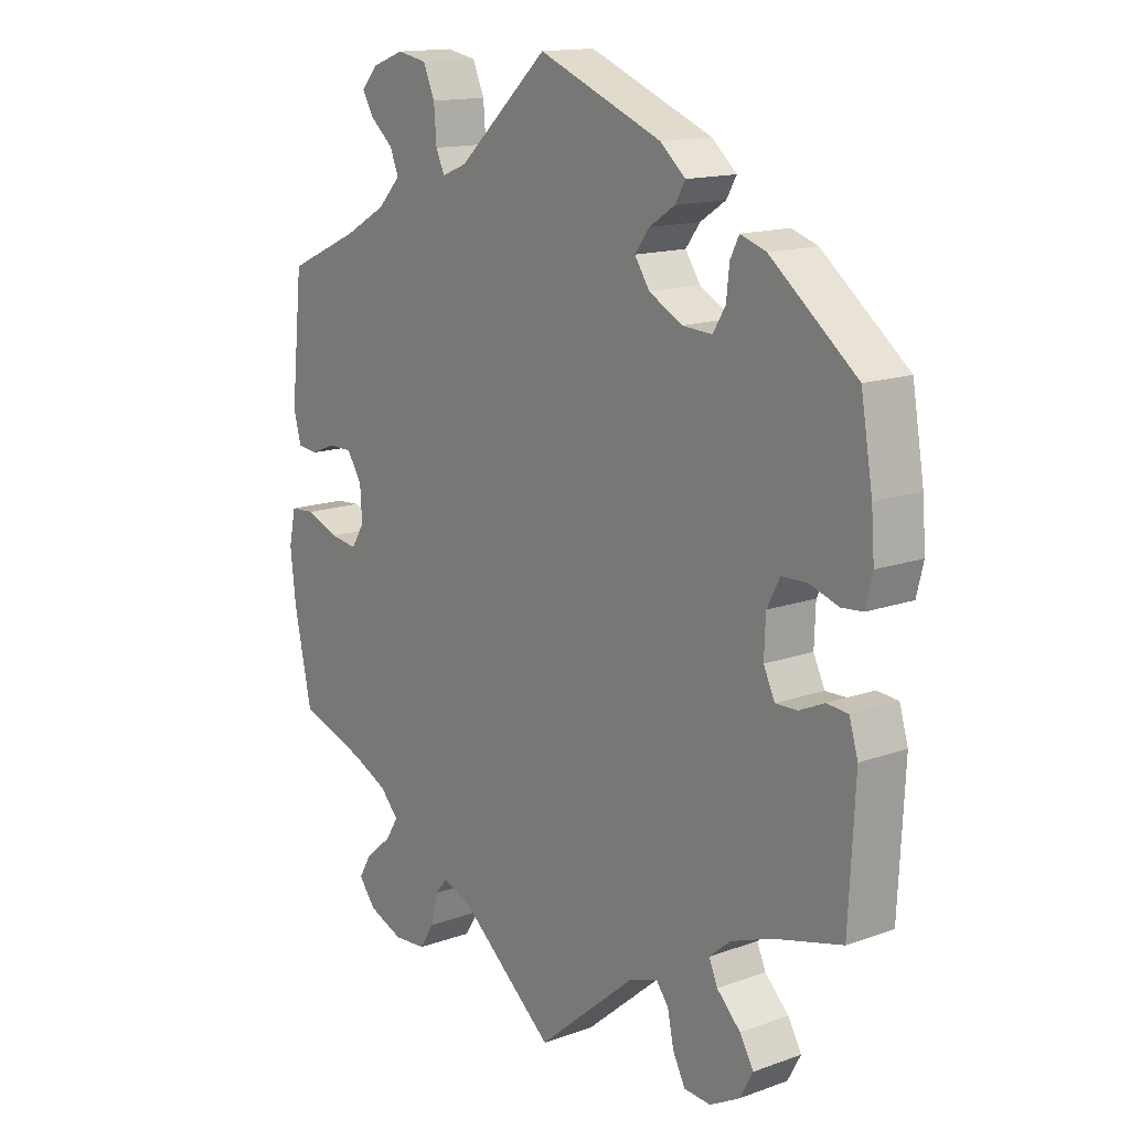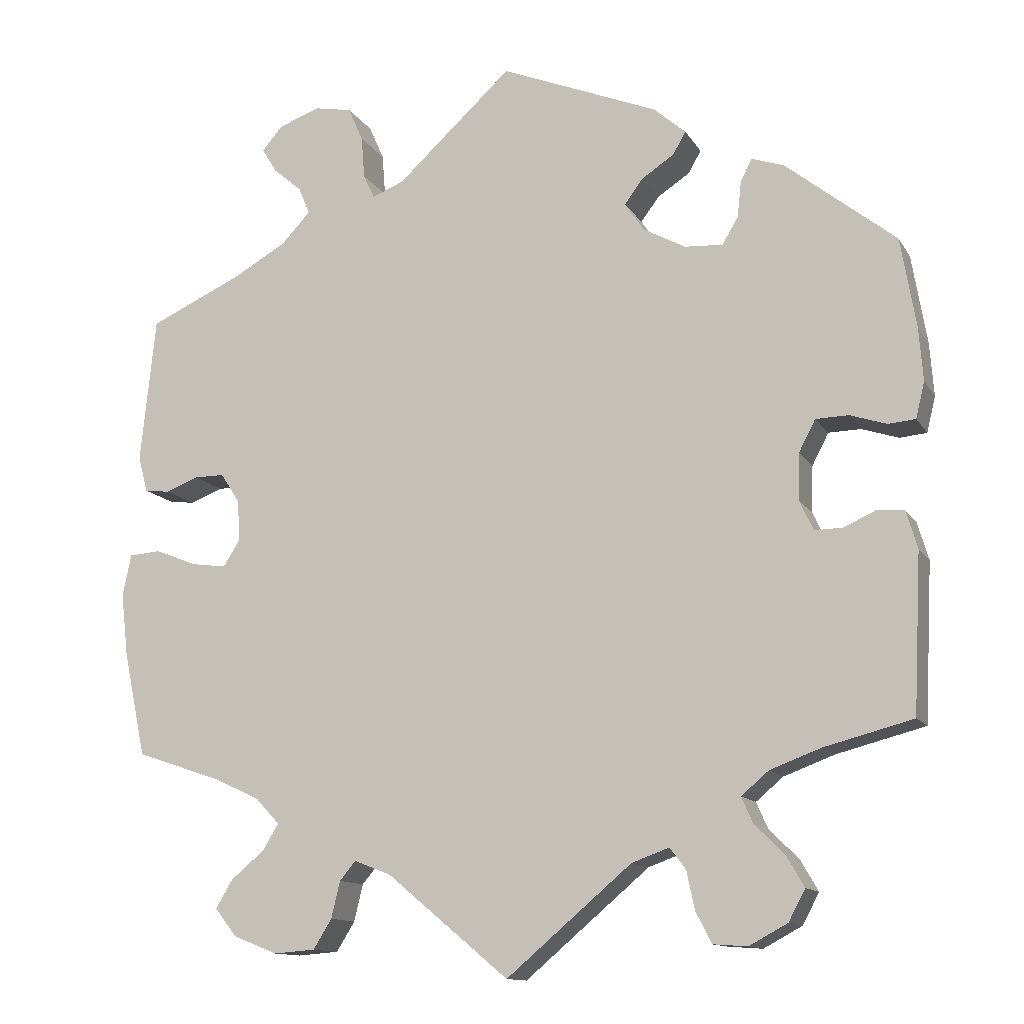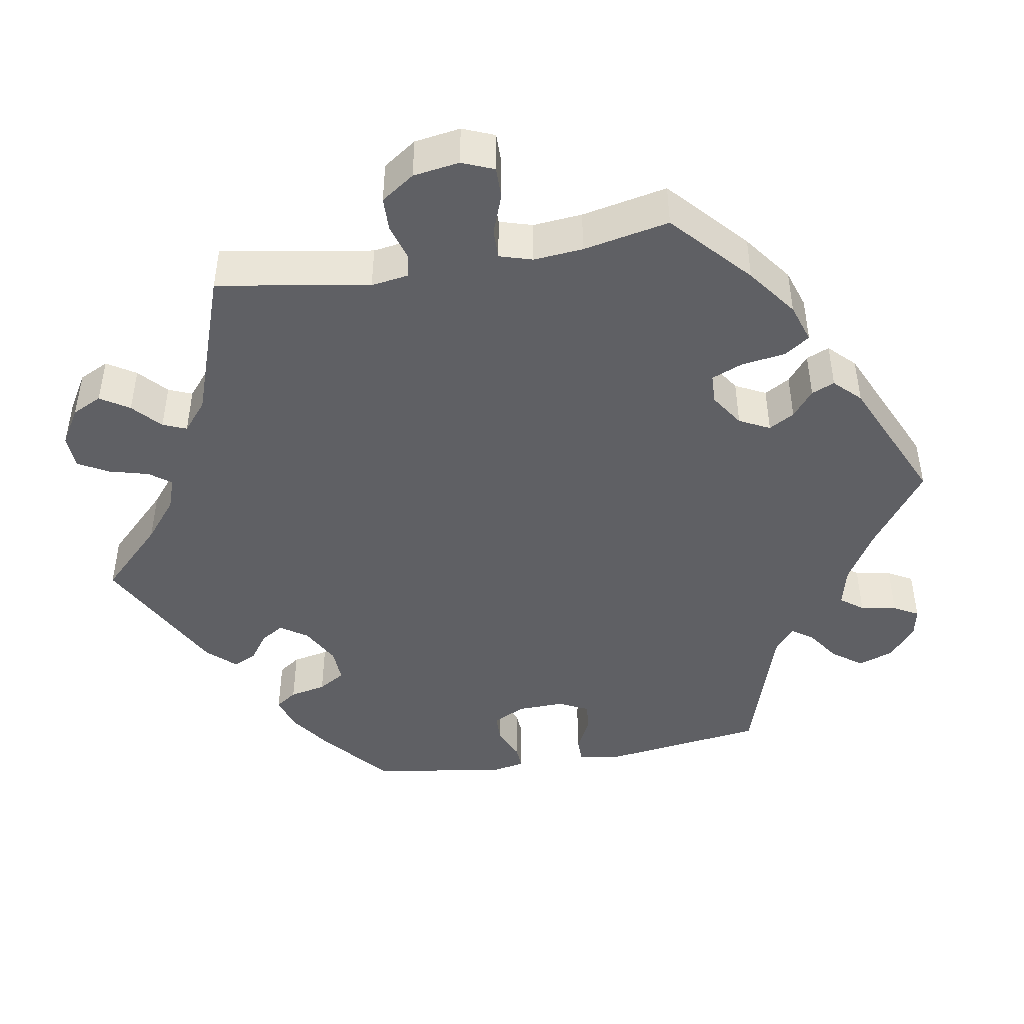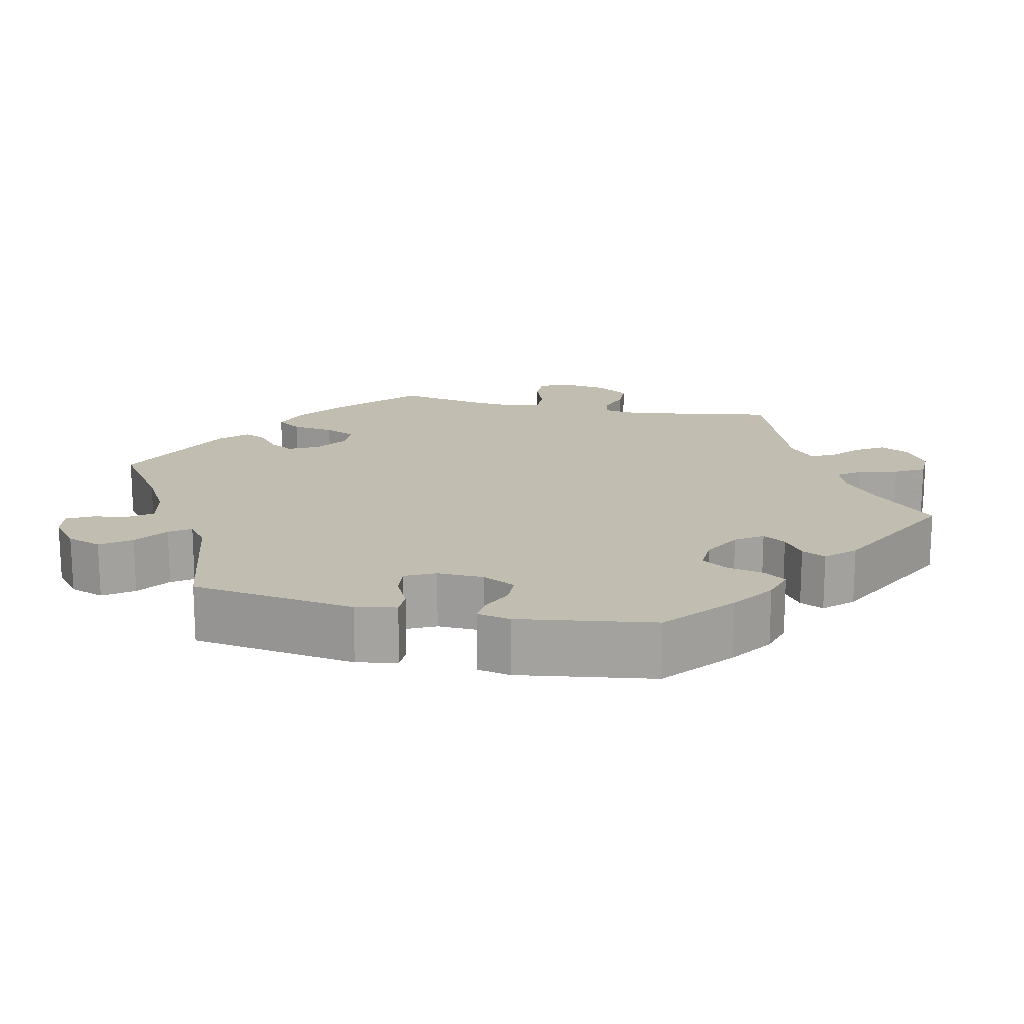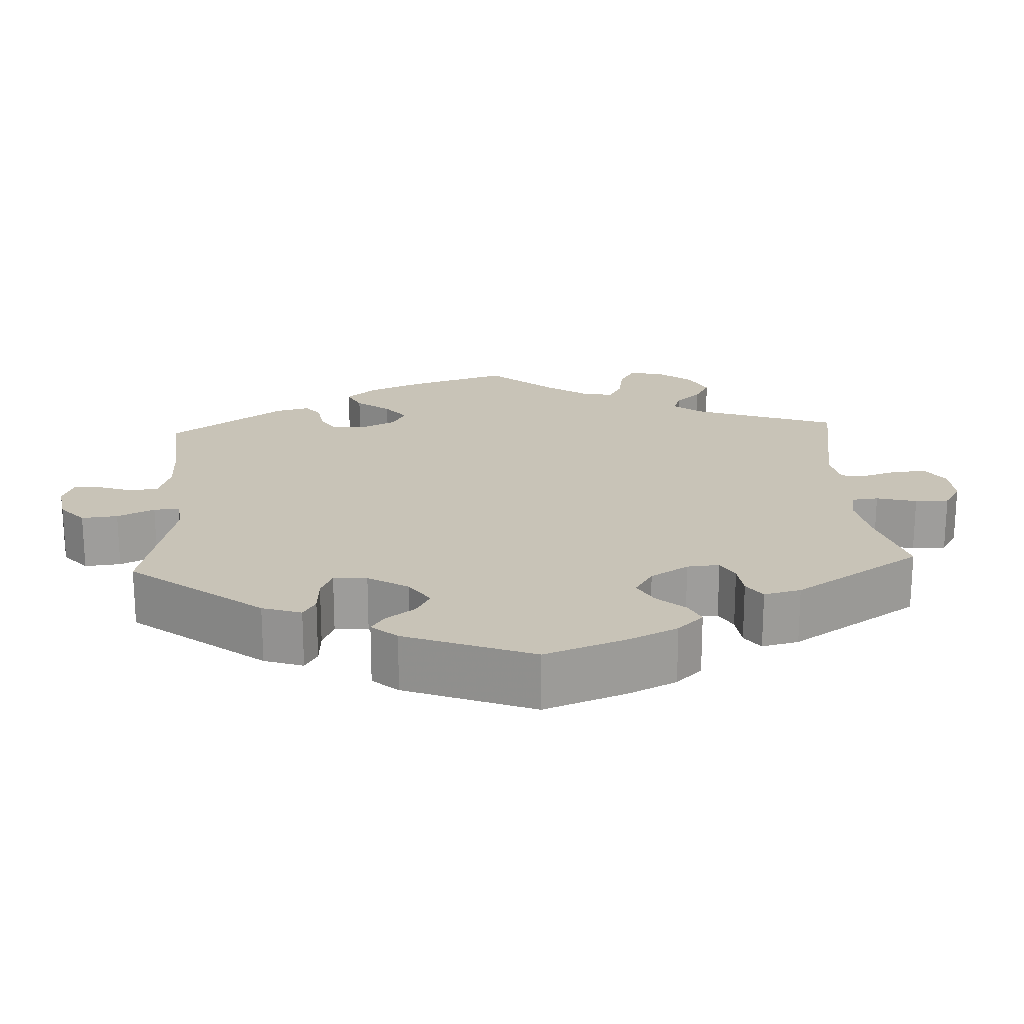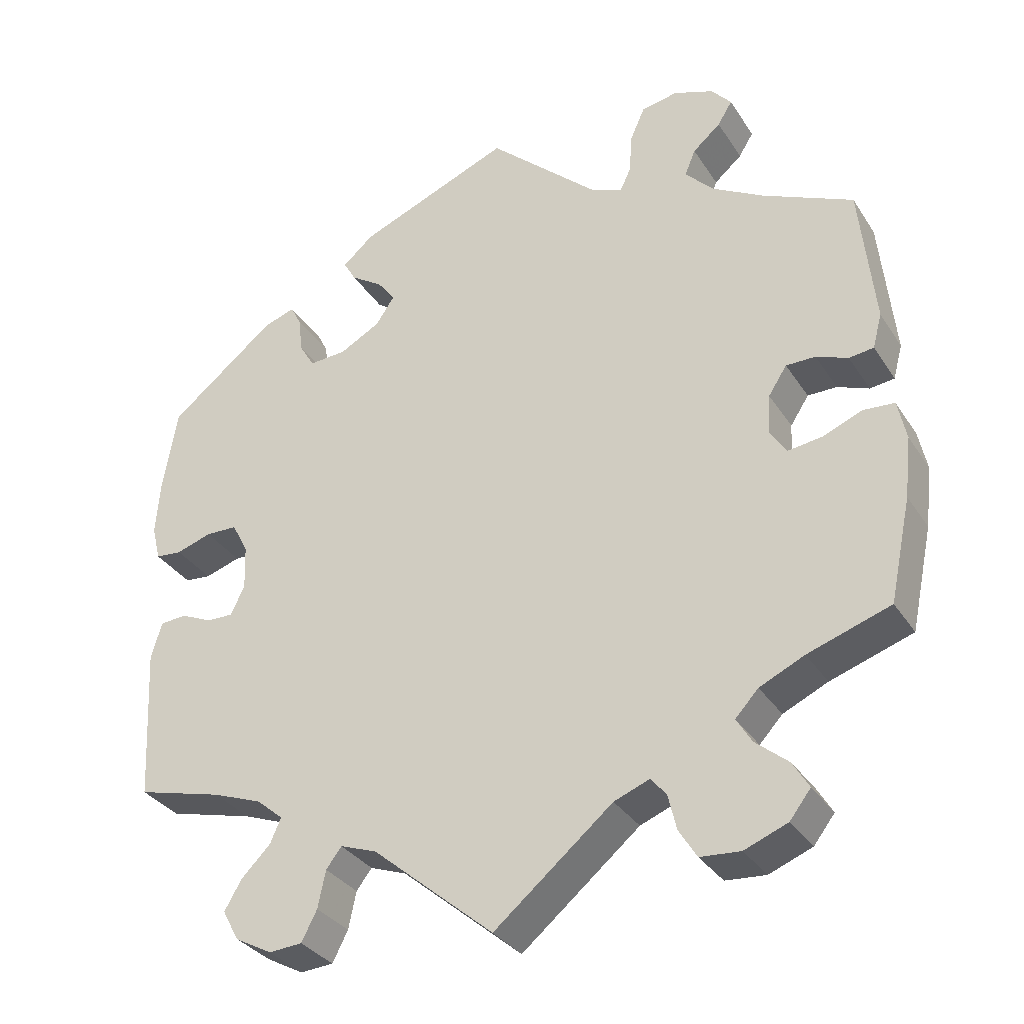
<metadata>
{"format":"obj","ext":"obj","renderer":"f3d","projection":"perspective","resolution":1024,"background":"white","views":[{"elev":14.6,"azim":52.0,"up":"+Z"},{"elev":-12.6,"azim":20.1,"up":"+Z"},{"elev":-44.8,"azim":-140.1,"up":"+Y"},{"elev":16.9,"azim":42.8,"up":"+Y"},{"elev":19.8,"azim":56.9,"up":"+Y"},{"elev":-32.8,"azim":-152.2,"up":"+Z"}]}
</metadata>
<code>
v -0.153 0.07 -0.451
v -0.199 0.07 -0.433
v -0.219 0.07 -0.457
v -0.23 0.07 -0.503
v -0.253 0.07 -0.54
v -0.305 0.07 -0.544
v -0.361 0.07 -0.522
v -0.388 0.07 -0.487
v -0.367 0.07 -0.452
v -0.325 0.07 -0.417
v -0.305 0.07 -0.384
v -0.335 0.07 -0.352
v -0.393 0.07 -0.325
v -0.5 0.07 -0.289
v -0.528 0.07 -0.157
v -0.537 0.07 -0.078
v -0.526 0.07 -0.026
v -0.486 0.07 -0.023
v -0.434 0.07 -0.044
v -0.39 0.07 -0.05
v -0.369 0.07 -0.017
v -0.372 0.07 0.035
v -0.396 0.07 0.072
v -0.434 0.07 0.072
v -0.475 0.07 0.056
v -0.507 0.07 0.06
v -0.519 0.07 0.105
v -0.5 0.07 0.289
v -0.383 0.07 0.342
v -0.316 0.07 0.38
v -0.279 0.07 0.419
v -0.293 0.07 0.453
v -0.329 0.07 0.484
v -0.348 0.07 0.515
v -0.322 0.07 0.545
v -0.27 0.07 0.564
v -0.223 0.07 0.555
v -0.204 0.07 0.512
v -0.2 0.07 0.459
v -0.186 0.07 0.429
v -0.146 0.07 0.445
v -0.001 0.07 0.578
v 0.198 0.07 0.497
v 0.238 0.07 0.462
v 0.222 0.07 0.434
v 0.181 0.07 0.407
v 0.158 0.07 0.376
v 0.182 0.07 0.34
v 0.235 0.07 0.311
v 0.283 0.07 0.308
v 0.303 0.07 0.341
v 0.308 0.07 0.387
v 0.322 0.07 0.415
v 0.363 0.07 0.401
v 0.501 0.07 0.29
v 0.52 0.07 0.177
v 0.525 0.07 0.11
v 0.514 0.07 0.065
v 0.48 0.07 0.062
v 0.434 0.07 0.077
v 0.393 0.07 0.076
v 0.372 0.07 0.036
v 0.37 0.07 -0.022
v 0.388 0.07 -0.06
v 0.423 0.07 -0.059
v 0.463 0.07 -0.041
v 0.497 0.07 -0.044
v 0.511 0.07 -0.091
v 0.501 0.07 -0.289
v 0.39 0.07 -0.318
v 0.326 0.07 -0.342
v 0.292 0.07 -0.371
v 0.306 0.07 -0.403
v 0.344 0.07 -0.441
v 0.366 0.07 -0.479
v 0.345 0.07 -0.518
v 0.297 0.07 -0.544
v 0.254 0.07 -0.541
v 0.234 0.07 -0.502
v 0.224 0.07 -0.454
v 0.204 0.07 -0.428
v 0.157 0.07 -0.445
v 0 0.07 -0.578
v -0.153 0 -0.451
v -0.199 0 -0.433
v -0.219 0 -0.457
v -0.23 0 -0.503
v -0.253 0 -0.54
v -0.305 0 -0.544
v -0.361 0 -0.522
v -0.388 0 -0.487
v -0.367 0 -0.452
v -0.325 0 -0.417
v -0.305 0 -0.384
v -0.335 0 -0.352
v -0.393 0 -0.325
v -0.5 0 -0.289
v -0.528 0 -0.157
v -0.537 0 -0.078
v -0.526 0 -0.026
v -0.486 0 -0.023
v -0.434 0 -0.044
v -0.39 0 -0.05
v -0.369 0 -0.017
v -0.372 0 0.035
v -0.396 0 0.072
v -0.434 0 0.072
v -0.475 0 0.056
v -0.507 0 0.06
v -0.519 0 0.105
v -0.5 0 0.289
v -0.383 0 0.342
v -0.316 0 0.38
v -0.279 0 0.419
v -0.293 0 0.453
v -0.329 0 0.484
v -0.348 0 0.515
v -0.322 0 0.545
v -0.27 0 0.564
v -0.223 0 0.555
v -0.204 0 0.512
v -0.2 0 0.459
v -0.186 0 0.429
v -0.146 0 0.445
v -0.001 0 0.578
v 0.198 0 0.497
v 0.238 0 0.462
v 0.222 0 0.434
v 0.181 0 0.407
v 0.158 0 0.376
v 0.182 0 0.34
v 0.235 0 0.311
v 0.283 0 0.308
v 0.303 0 0.341
v 0.308 0 0.387
v 0.322 0 0.415
v 0.363 0 0.401
v 0.501 0 0.29
v 0.52 0 0.177
v 0.525 0 0.11
v 0.514 0 0.065
v 0.48 0 0.062
v 0.434 0 0.077
v 0.393 0 0.076
v 0.372 0 0.036
v 0.37 0 -0.022
v 0.388 0 -0.06
v 0.423 0 -0.059
v 0.463 0 -0.041
v 0.497 0 -0.044
v 0.511 0 -0.091
v 0.501 0 -0.289
v 0.39 0 -0.318
v 0.326 0 -0.342
v 0.292 0 -0.371
v 0.306 0 -0.403
v 0.344 0 -0.441
v 0.366 0 -0.479
v 0.345 0 -0.518
v 0.297 0 -0.544
v 0.254 0 -0.541
v 0.234 0 -0.502
v 0.224 0 -0.454
v 0.204 0 -0.428
v 0.157 0 -0.445
v 0 0 -0.578
f 82 83 1
f 81 82 1 2
f 77 78 79 80
f 77 80 81
f 76 77 81
f 73 74 75 76
f 72 73 76 81
f 71 72 81 2
f 67 68 69 70
f 65 66 67 70
f 64 65 70 71
f 63 64 71 2
f 57 58 59 60
f 57 60 61
f 56 57 61
f 55 56 61
f 54 55 61 62
f 51 52 53 54
f 50 51 54 62
f 43 44 45 46
f 41 42 43 46
f 40 41 46 47
f 36 37 38 39
f 36 39 40
f 35 36 40
f 32 33 34 35
f 31 32 35 40
f 30 31 40 47
f 26 27 28 29
f 24 25 26 29
f 23 24 29 30
f 22 23 30 47
f 16 17 18 19
f 16 19 20
f 13 14 15 16
f 12 13 16 20
f 11 12 20 21
f 7 8 9 10
f 7 10 11
f 6 7 11
f 3 4 5 6
f 2 3 6 11
f 49 50 62 63
f 48 49 63 2
f 21 22 47 48
f 2 11 21 48
f 84 166 165
f 85 84 165 164
f 163 162 161 160
f 164 163 160
f 164 160 159
f 159 158 157 156
f 164 159 156 155
f 85 164 155 154
f 153 152 151 150
f 153 150 149 148
f 154 153 148 147
f 85 154 147 146
f 143 142 141 140
f 144 143 140
f 144 140 139
f 144 139 138
f 145 144 138 137
f 137 136 135 134
f 145 137 134 133
f 129 128 127 126
f 129 126 125 124
f 130 129 124 123
f 122 121 120 119
f 123 122 119
f 123 119 118
f 118 117 116 115
f 123 118 115 114
f 130 123 114 113
f 112 111 110 109
f 112 109 108 107
f 113 112 107 106
f 130 113 106 105
f 102 101 100 99
f 103 102 99
f 99 98 97 96
f 103 99 96 95
f 104 103 95 94
f 93 92 91 90
f 94 93 90
f 94 90 89
f 89 88 87 86
f 94 89 86 85
f 146 145 133 132
f 85 146 132 131
f 131 130 105 104
f 131 104 94 85
f 1 84 85 2
f 2 85 86 3
f 3 86 87 4
f 4 87 88 5
f 5 88 89 6
f 6 89 90 7
f 7 90 91 8
f 8 91 92 9
f 9 92 93 10
f 10 93 94 11
f 11 94 95 12
f 12 95 96 13
f 13 96 97 14
f 14 97 98 15
f 15 98 99 16
f 16 99 100 17
f 17 100 101 18
f 18 101 102 19
f 19 102 103 20
f 20 103 104 21
f 21 104 105 22
f 22 105 106 23
f 23 106 107 24
f 24 107 108 25
f 25 108 109 26
f 26 109 110 27
f 27 110 111 28
f 28 111 112 29
f 29 112 113 30
f 30 113 114 31
f 31 114 115 32
f 32 115 116 33
f 33 116 117 34
f 34 117 118 35
f 35 118 119 36
f 36 119 120 37
f 37 120 121 38
f 38 121 122 39
f 39 122 123 40
f 40 123 124 41
f 41 124 125 42
f 42 125 126 43
f 43 126 127 44
f 44 127 128 45
f 45 128 129 46
f 46 129 130 47
f 47 130 131 48
f 48 131 132 49
f 49 132 133 50
f 50 133 134 51
f 51 134 135 52
f 52 135 136 53
f 53 136 137 54
f 54 137 138 55
f 55 138 139 56
f 56 139 140 57
f 57 140 141 58
f 58 141 142 59
f 59 142 143 60
f 60 143 144 61
f 61 144 145 62
f 62 145 146 63
f 63 146 147 64
f 64 147 148 65
f 65 148 149 66
f 66 149 150 67
f 67 150 151 68
f 68 151 152 69
f 69 152 153 70
f 70 153 154 71
f 71 154 155 72
f 72 155 156 73
f 73 156 157 74
f 74 157 158 75
f 75 158 159 76
f 76 159 160 77
f 77 160 161 78
f 78 161 162 79
f 79 162 163 80
f 80 163 164 81
f 81 164 165 82
f 82 165 166 83
f 83 166 84 1

</code>
